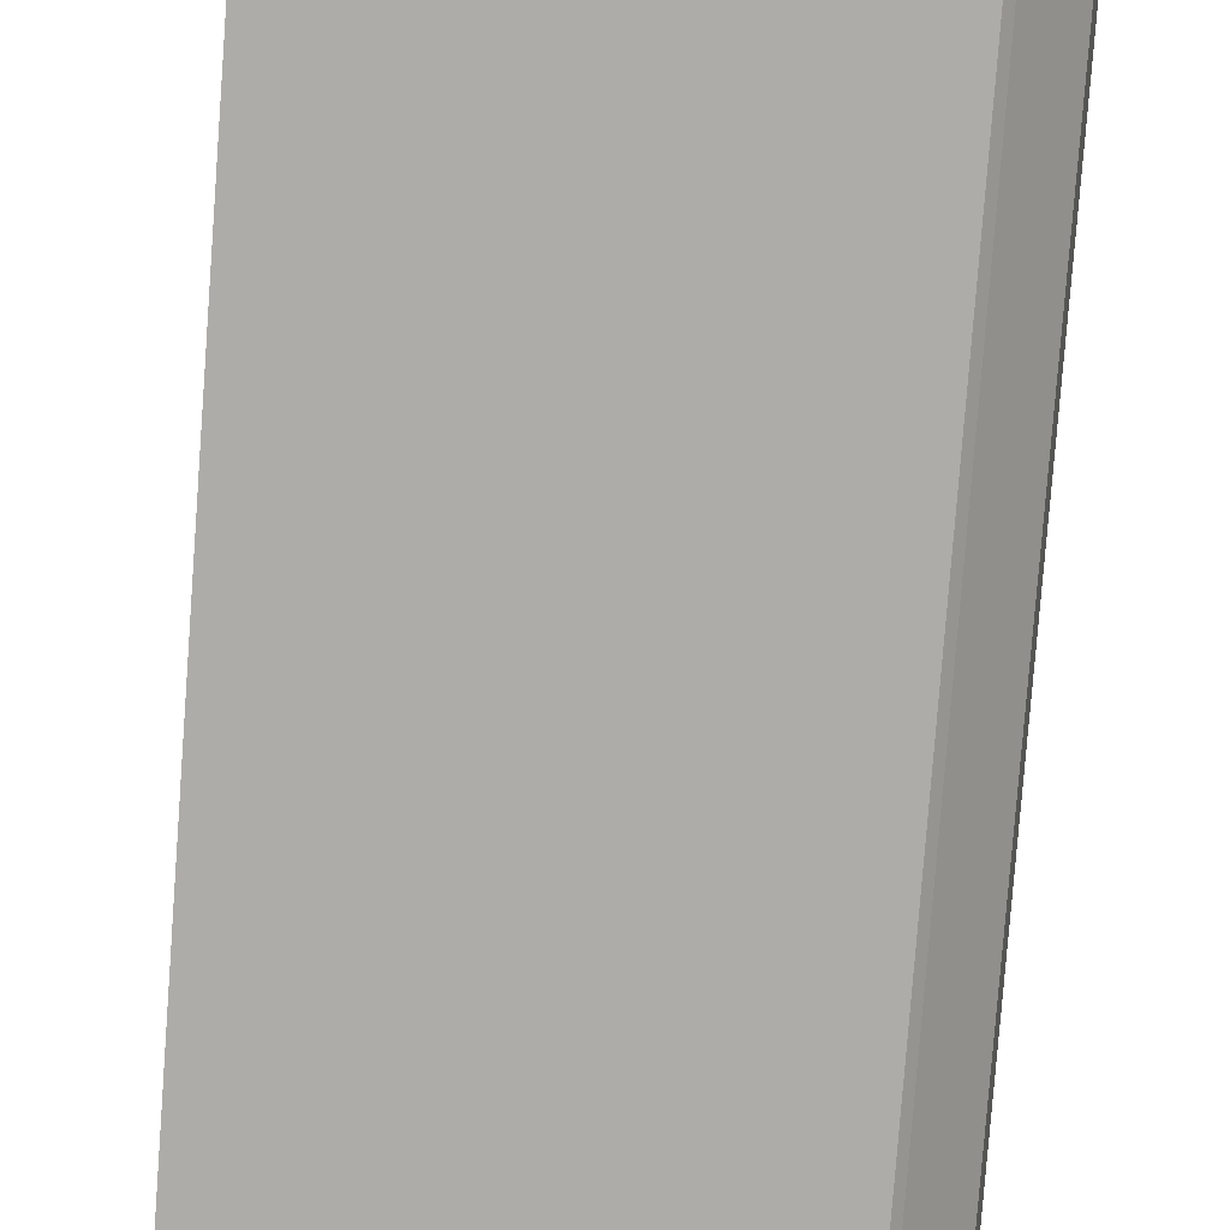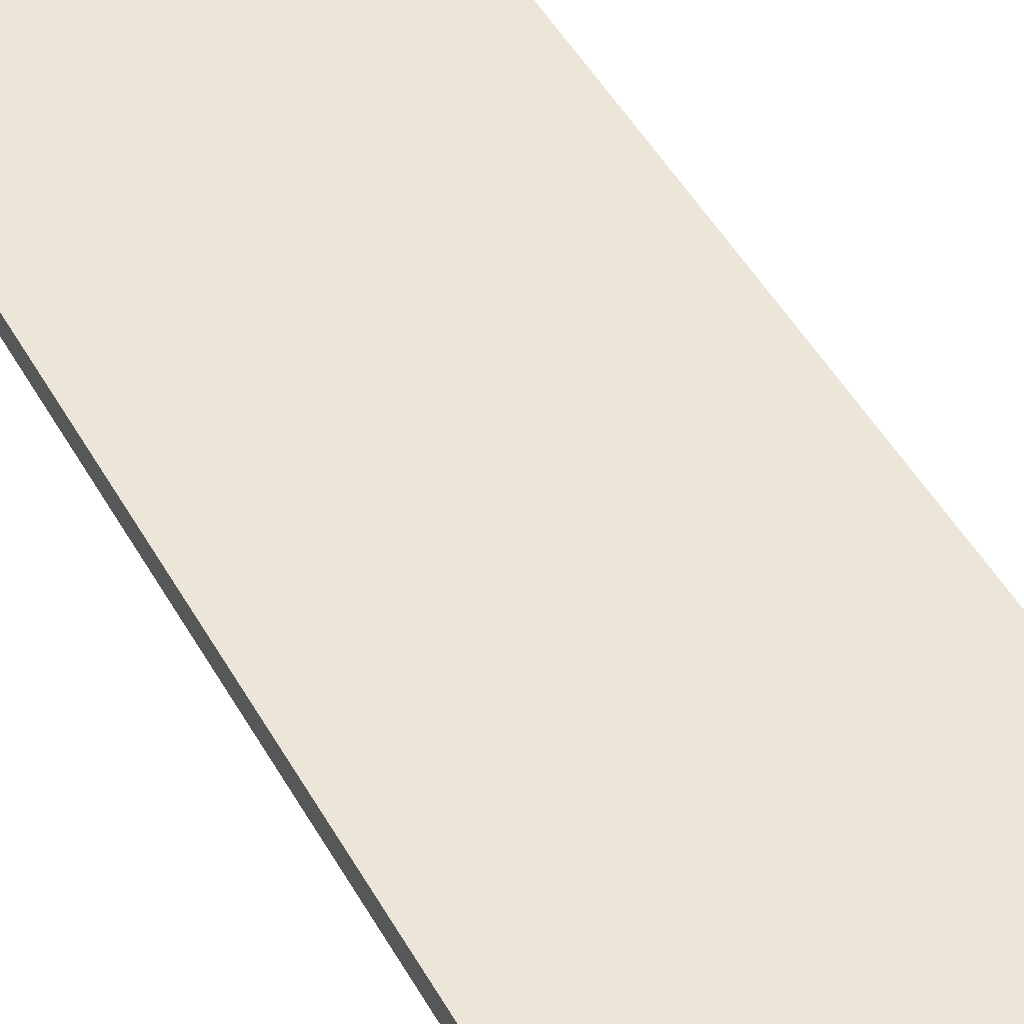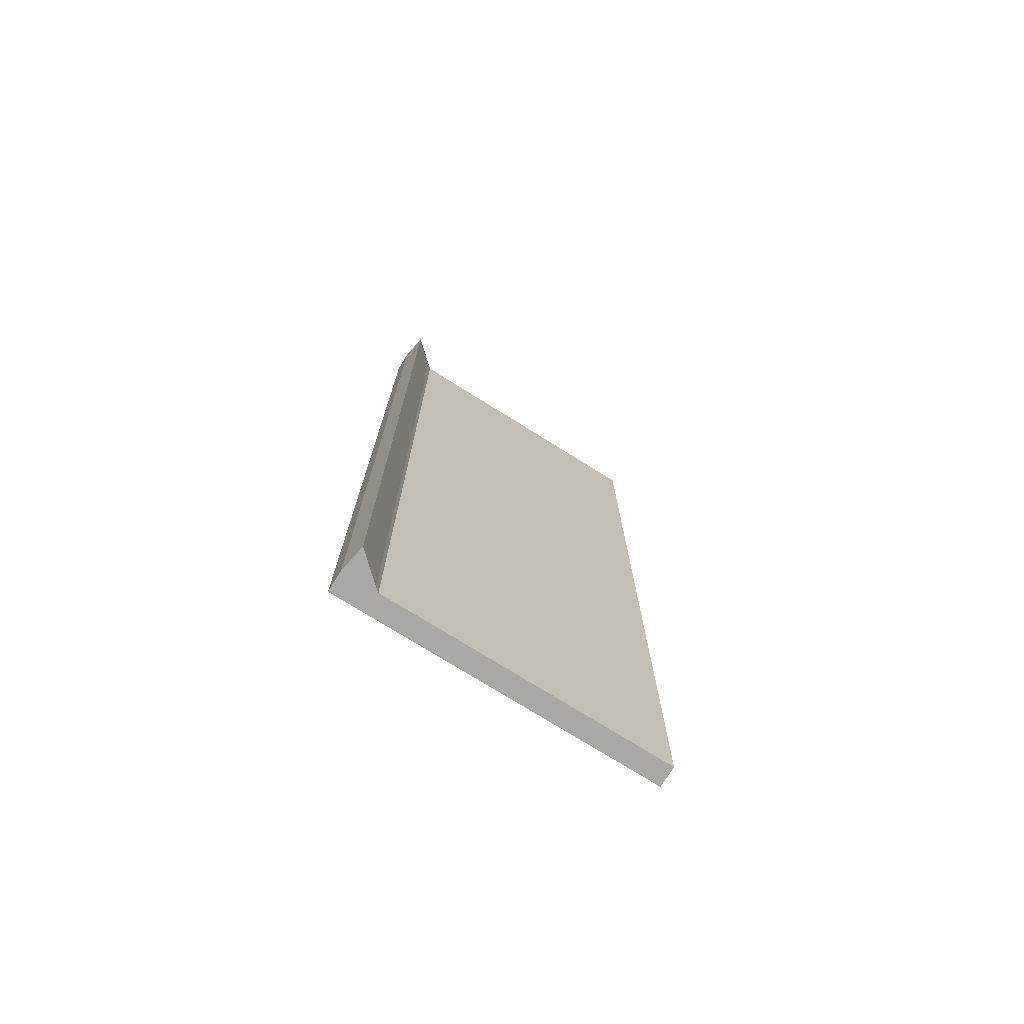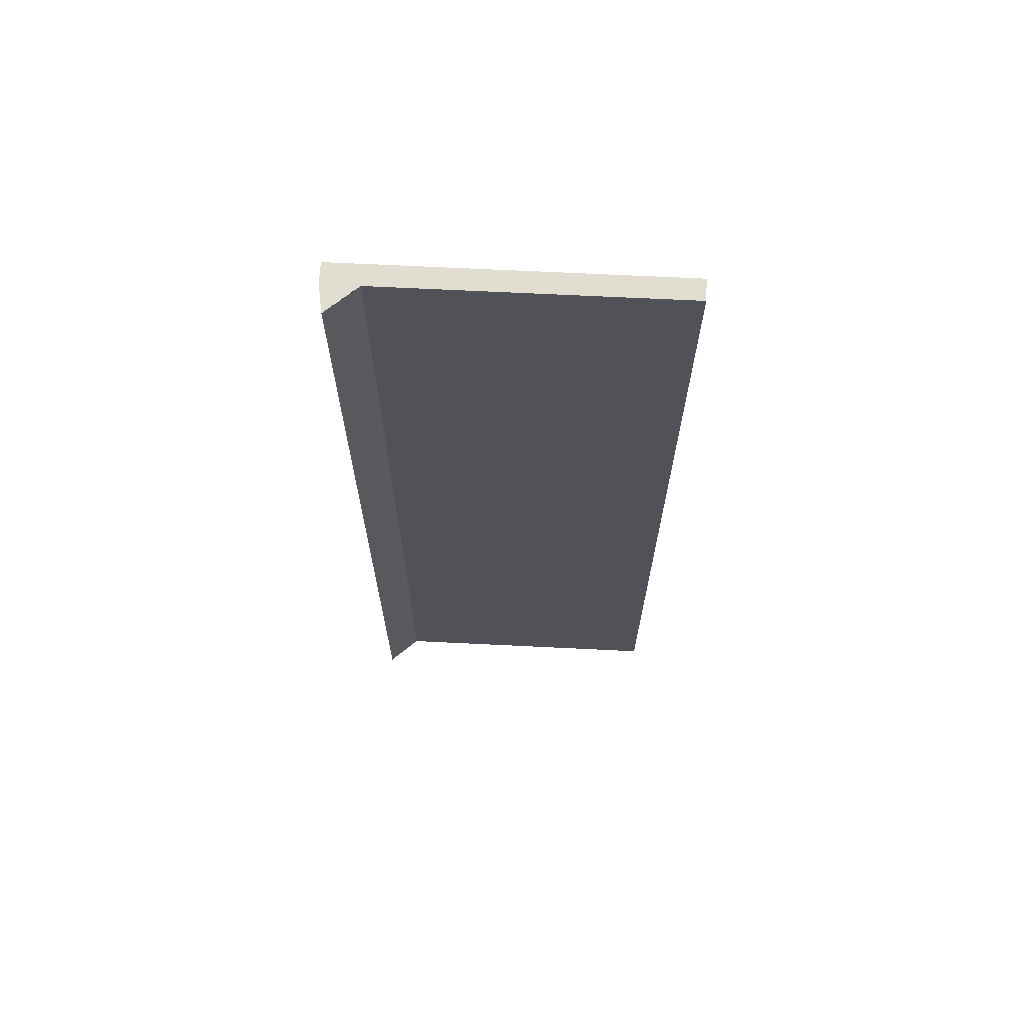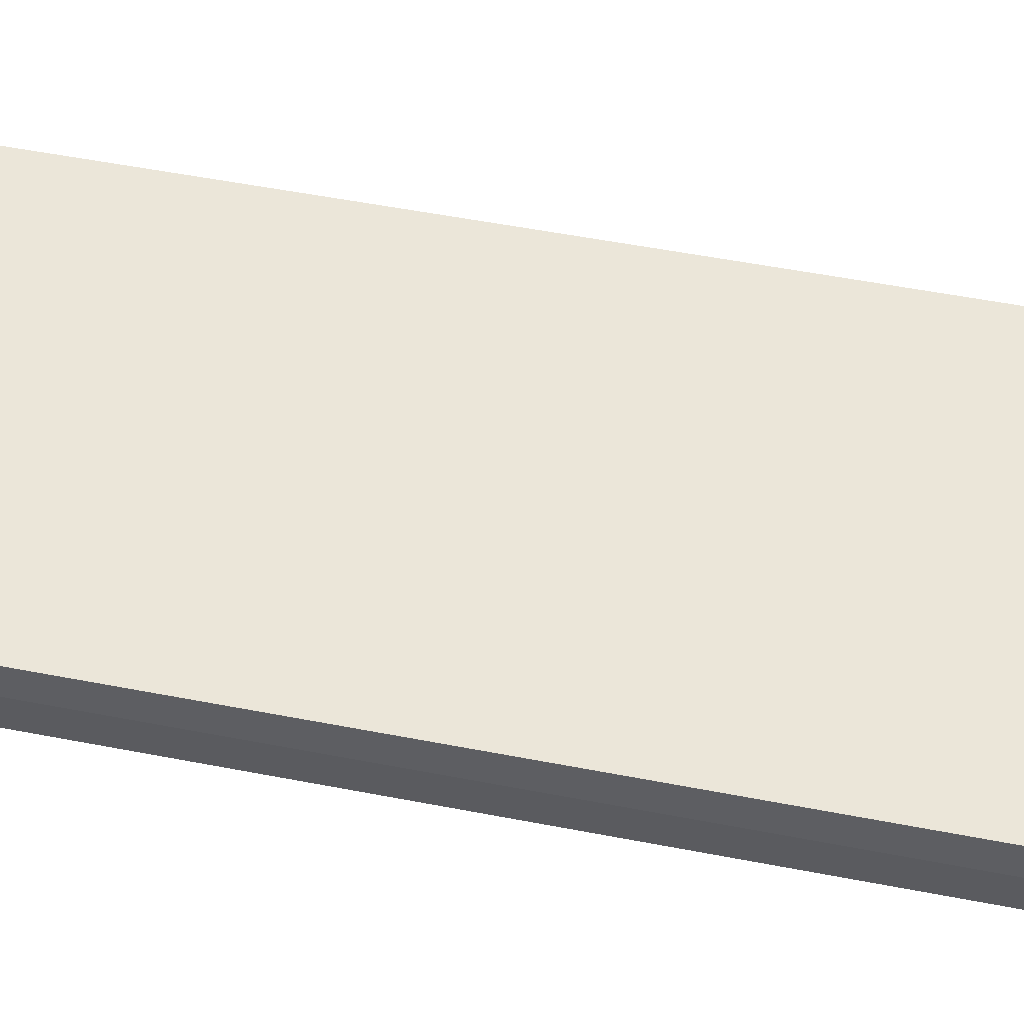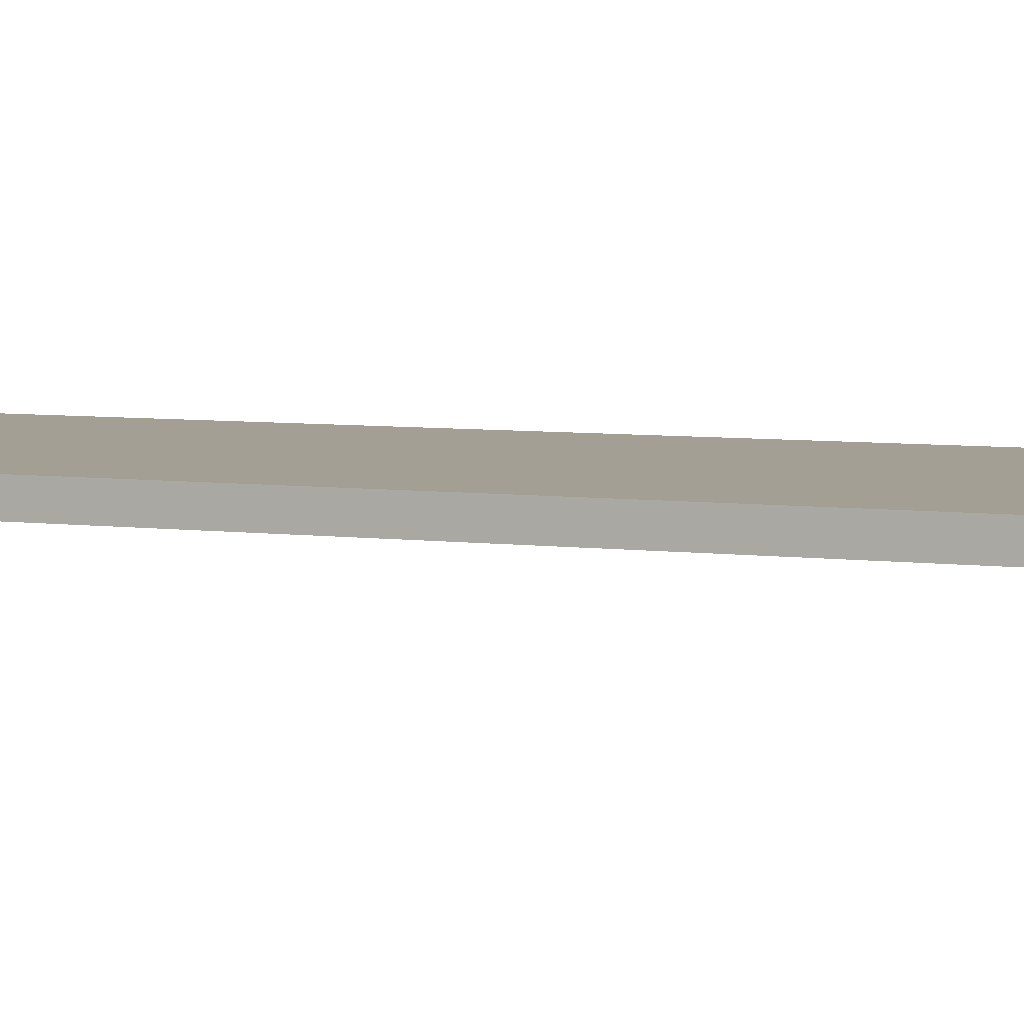
<metadata>
{"format":"obj","ext":"obj","renderer":"f3d","projection":"perspective","resolution":1024,"background":"white","views":[{"elev":-76.9,"azim":175.7,"up":"+Y"},{"elev":49.4,"azim":151.4,"up":"+Y"},{"elev":-74.9,"azim":-32.0,"up":"+Z"},{"elev":68.5,"azim":2.8,"up":"+Z"},{"elev":46.8,"azim":-77.1,"up":"+Y"},{"elev":5.4,"azim":113.9,"up":"+Y"}]}
</metadata>
<code>
o Cube.015
v -4.154 3.939 2.993
v -4.154 3.982 2.993
v -4.154 3.939 0.9934
v -4.154 3.982 0.9934
v -3.495 3.939 2.993
v -3.495 3.982 2.993
v -3.495 3.939 0.9934
v -3.495 3.982 0.9934
v -4.082 3.939 0.9934
v -4.082 3.982 0.9934
v -4.082 3.939 2.993
v -4.082 3.982 2.993
v -4.144 3.884 0.9934
v -4.144 3.884 2.993
v -4.091 3.932 0.9934
v -4.091 3.932 2.993
f 1 2 4 3
f 9 10 8 7
f 7 8 6 5
f 11 12 2 1
f 9 7 5 11
f 10 4 2 12
f 8 10 12 6
f 11 1 14 16
f 5 6 12 11
f 3 4 10 9
f 9 11 16 15
f 3 9 15 13
f 1 3 13 14
f 13 15 16 14

</code>
